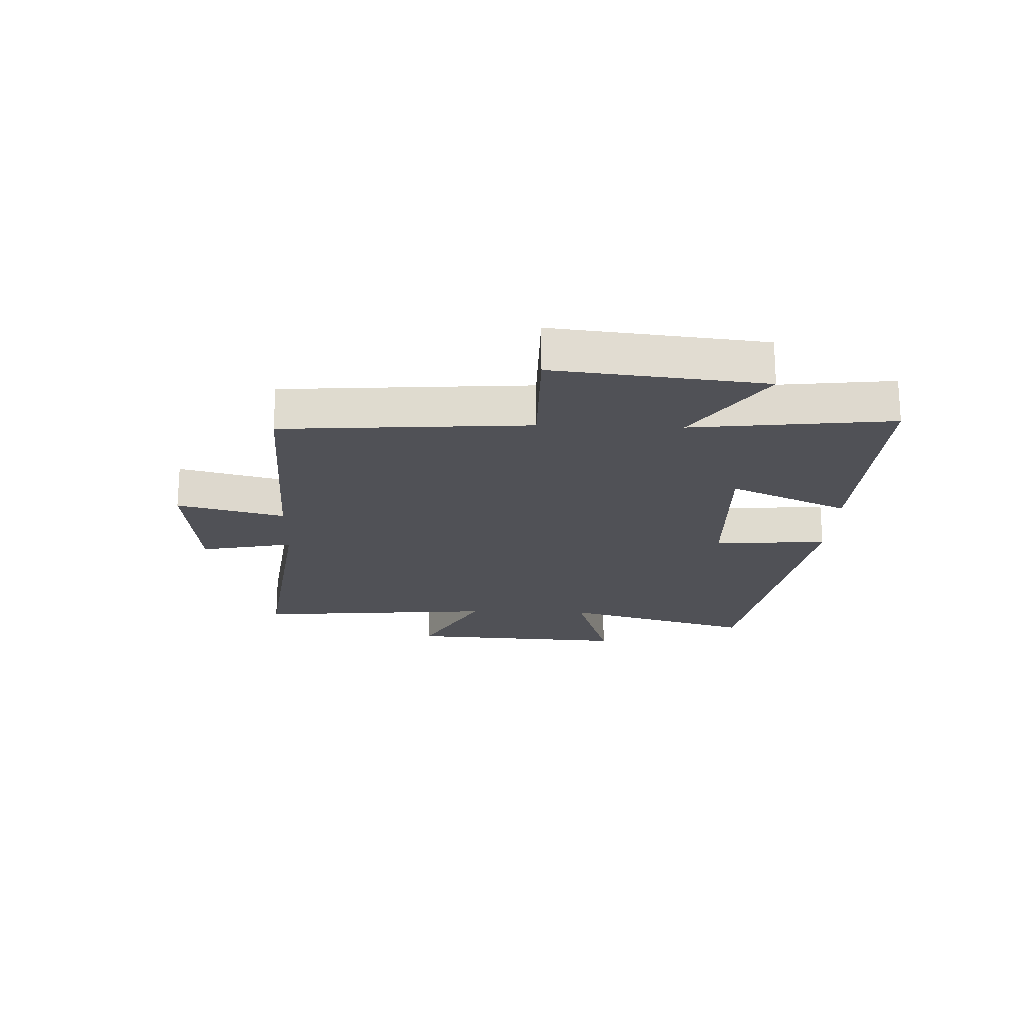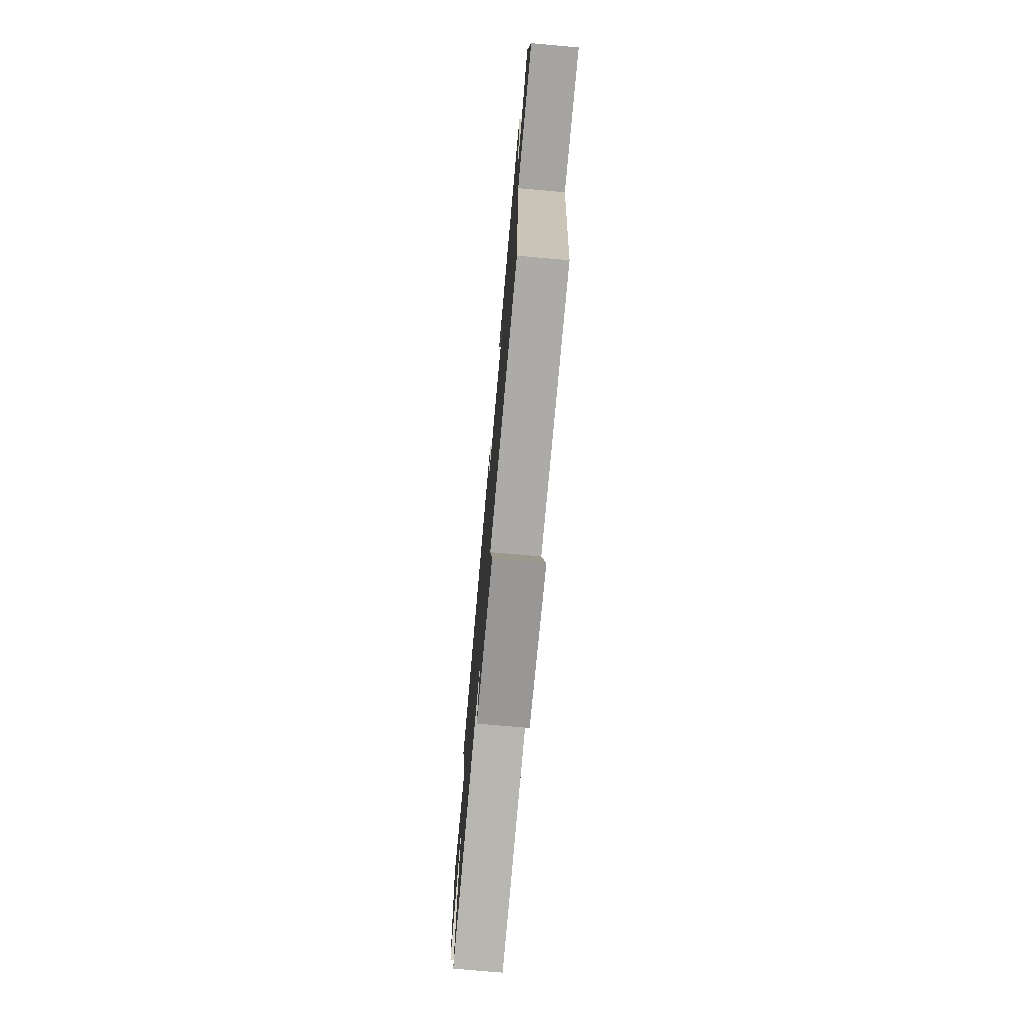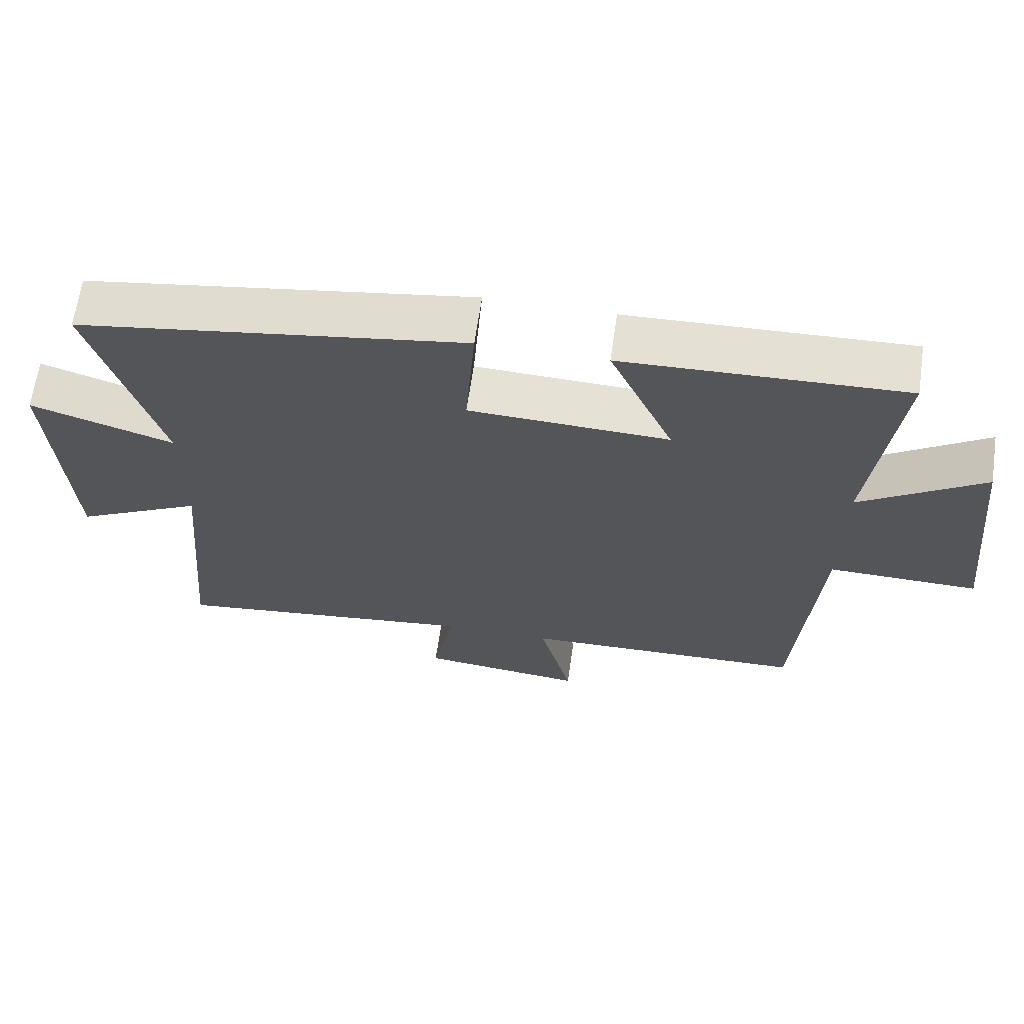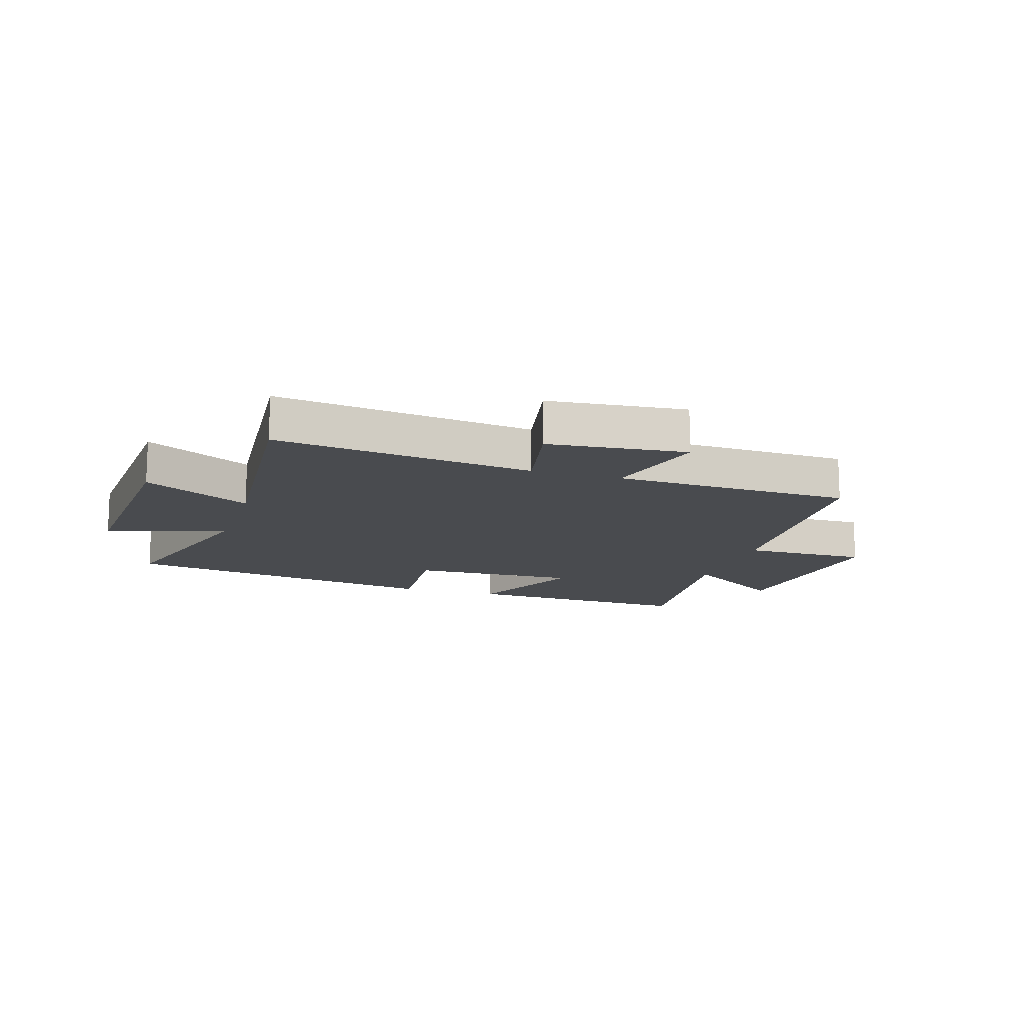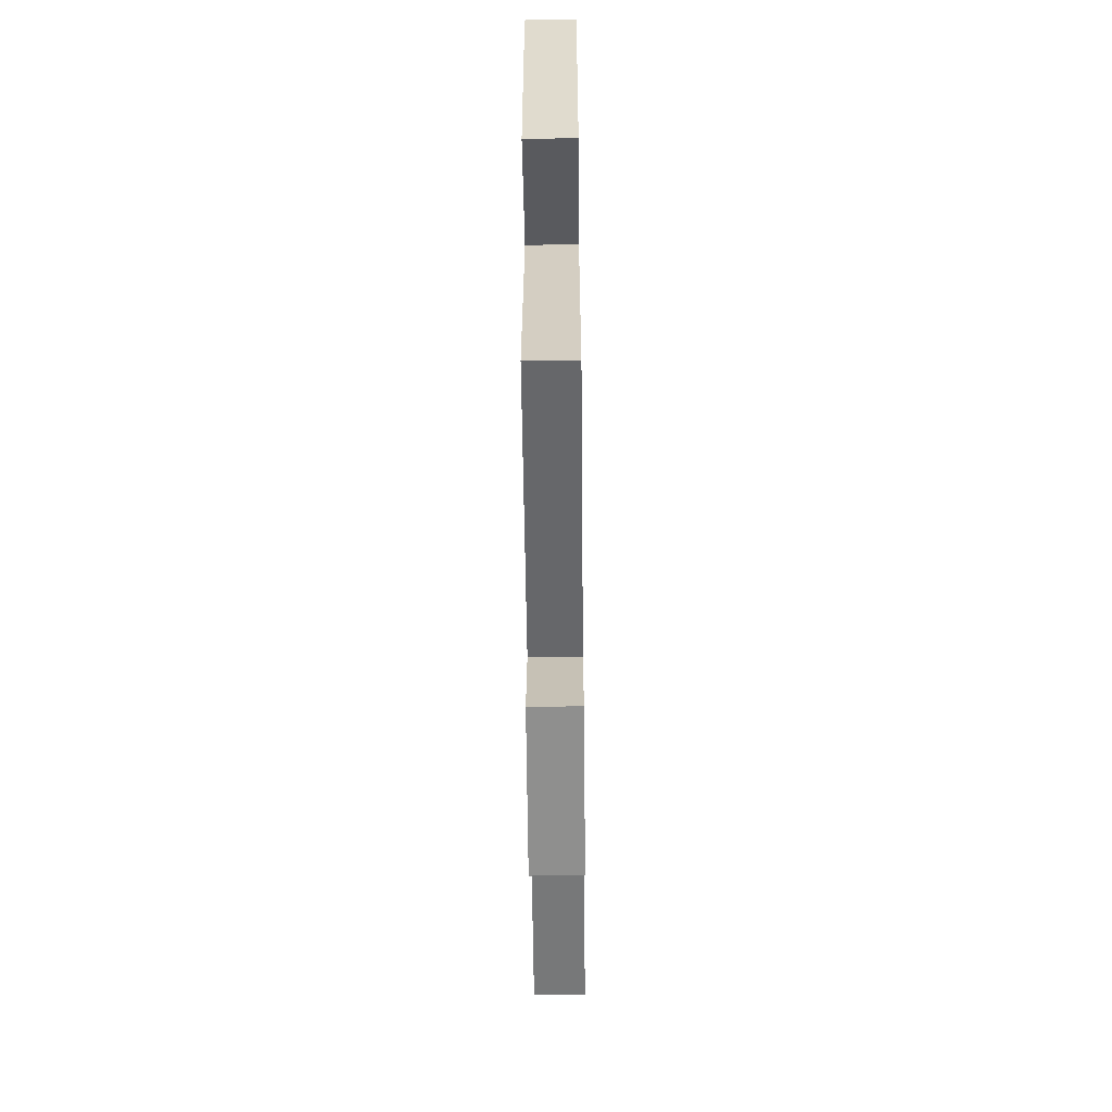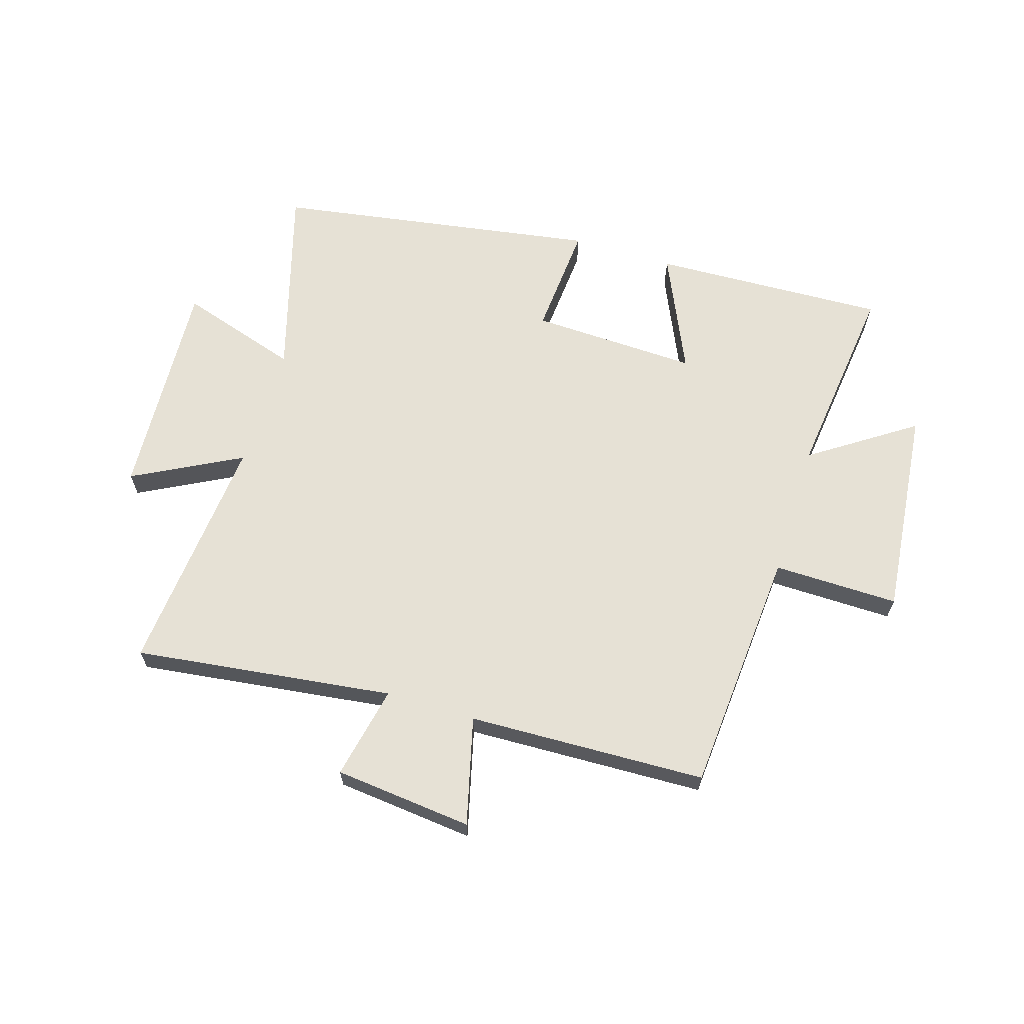
<metadata>
{"format":"obj","ext":"obj","renderer":"f3d","projection":"perspective","resolution":1024,"background":"white","views":[{"elev":-20.3,"azim":-92.2,"up":"+Y"},{"elev":-74.2,"azim":-95.1,"up":"+Z"},{"elev":65.0,"azim":-171.8,"up":"+Z"},{"elev":-13.7,"azim":162.5,"up":"+Y"},{"elev":-59.4,"azim":90.6,"up":"+Z"},{"elev":64.6,"azim":-162.8,"up":"+Y"}]}
</metadata>
<code>
v -0.469 0.07 -0.486
v -0.5 0.07 -0.064
v -0.714 0.07 -0.067
v -0.676 0.07 0.293
v -0.5 0.07 0.174
v -0.54 0.07 0.516
v -0.139 0.07 0.5
v -0.231 0.07 0.296
v 0.055 0.07 0.306
v 0.041 0.07 0.5
v 0.596 0.07 0.41
v 0.5 0.07 0.079
v 0.706 0.07 0.144
v 0.684 0.07 -0.238
v 0.5 0.07 -0.141
v 0.537 0.07 -0.557
v 0.094 0.07 -0.5
v 0.127 0.07 -0.66
v -0.109 0.07 -0.684
v -0.062 0.07 -0.5
v -0.469 0 -0.486
v -0.5 0 -0.064
v -0.714 0 -0.067
v -0.676 0 0.293
v -0.5 0 0.174
v -0.54 0 0.516
v -0.139 0 0.5
v -0.231 0 0.296
v 0.055 0 0.306
v 0.041 0 0.5
v 0.596 0 0.41
v 0.5 0 0.079
v 0.706 0 0.144
v 0.684 0 -0.238
v 0.5 0 -0.141
v 0.537 0 -0.557
v 0.094 0 -0.5
v 0.127 0 -0.66
v -0.109 0 -0.684
v -0.062 0 -0.5
f 17 18 19 20
f 17 20 1 2
f 15 16 17 2
f 12 13 14 15
f 12 15 2
f 9 10 11 12
f 8 9 12 2
f 5 6 7 8
f 5 8 2 3
f 3 4 5
f 40 39 38 37
f 22 21 40 37
f 22 37 36 35
f 35 34 33 32
f 22 35 32
f 32 31 30 29
f 22 32 29 28
f 28 27 26 25
f 23 22 28 25
f 25 24 23
f 1 21 22 2
f 2 22 23 3
f 3 23 24 4
f 4 24 25 5
f 5 25 26 6
f 6 26 27 7
f 7 27 28 8
f 8 28 29 9
f 9 29 30 10
f 10 30 31 11
f 11 31 32 12
f 12 32 33 13
f 13 33 34 14
f 14 34 35 15
f 15 35 36 16
f 16 36 37 17
f 17 37 38 18
f 18 38 39 19
f 19 39 40 20
f 20 40 21 1

</code>
